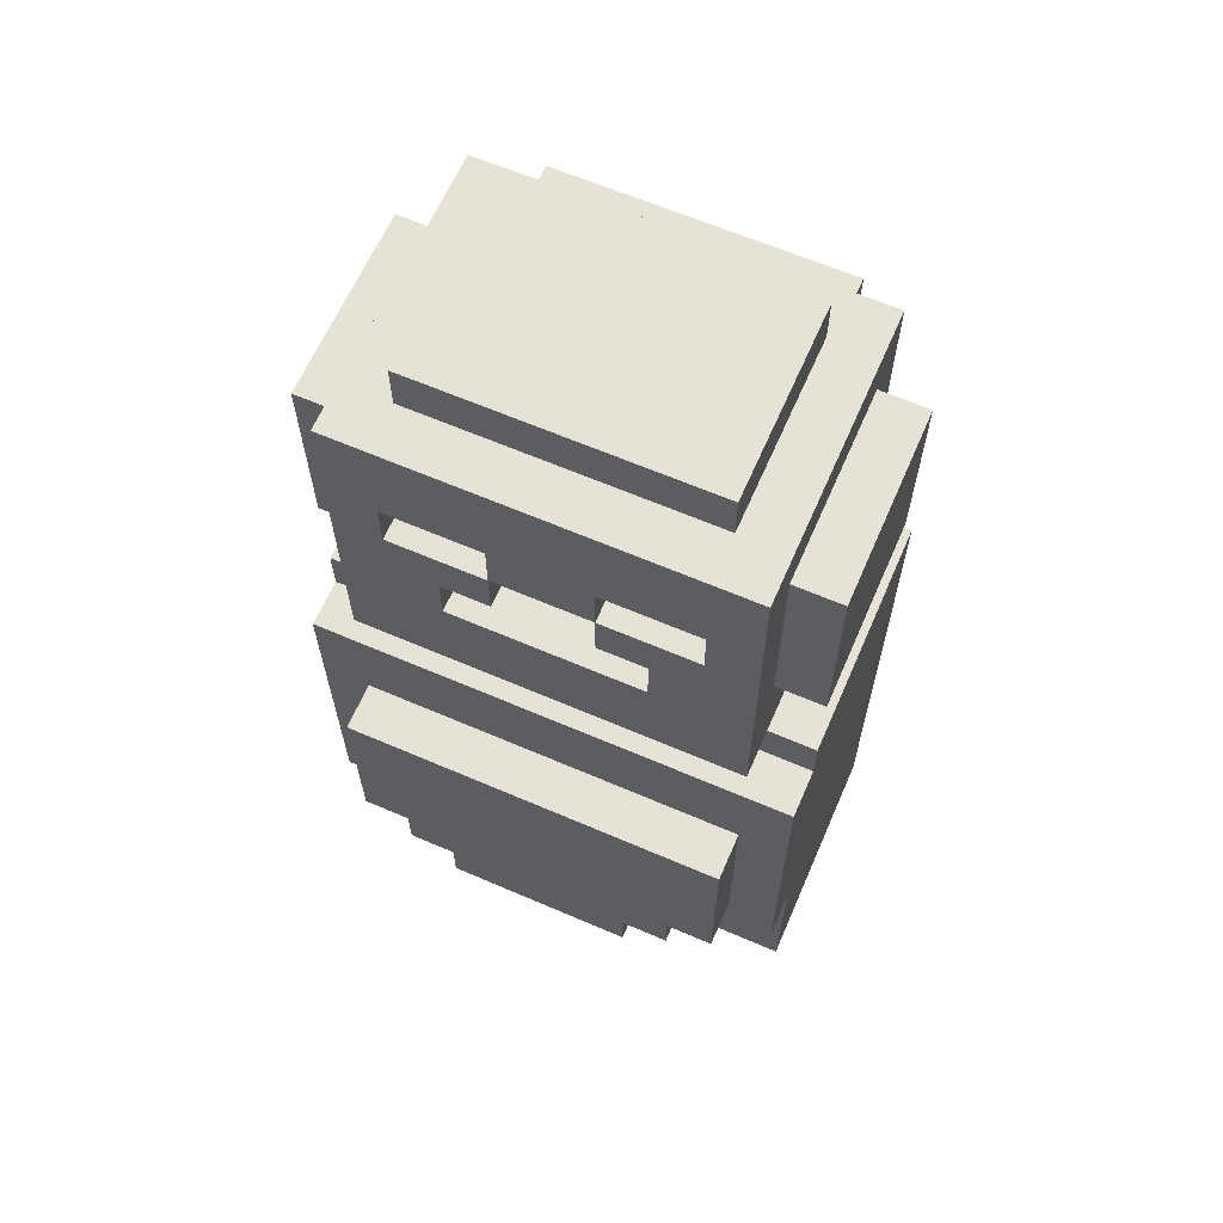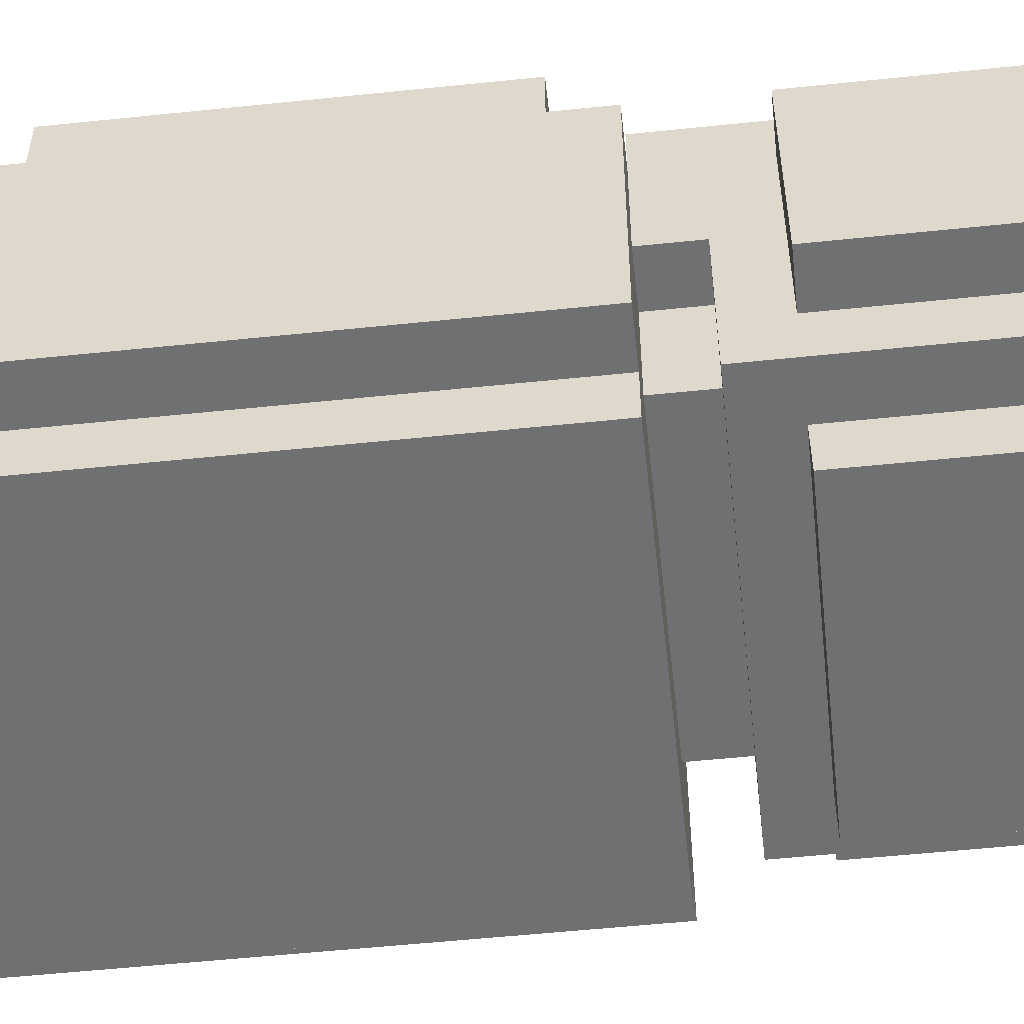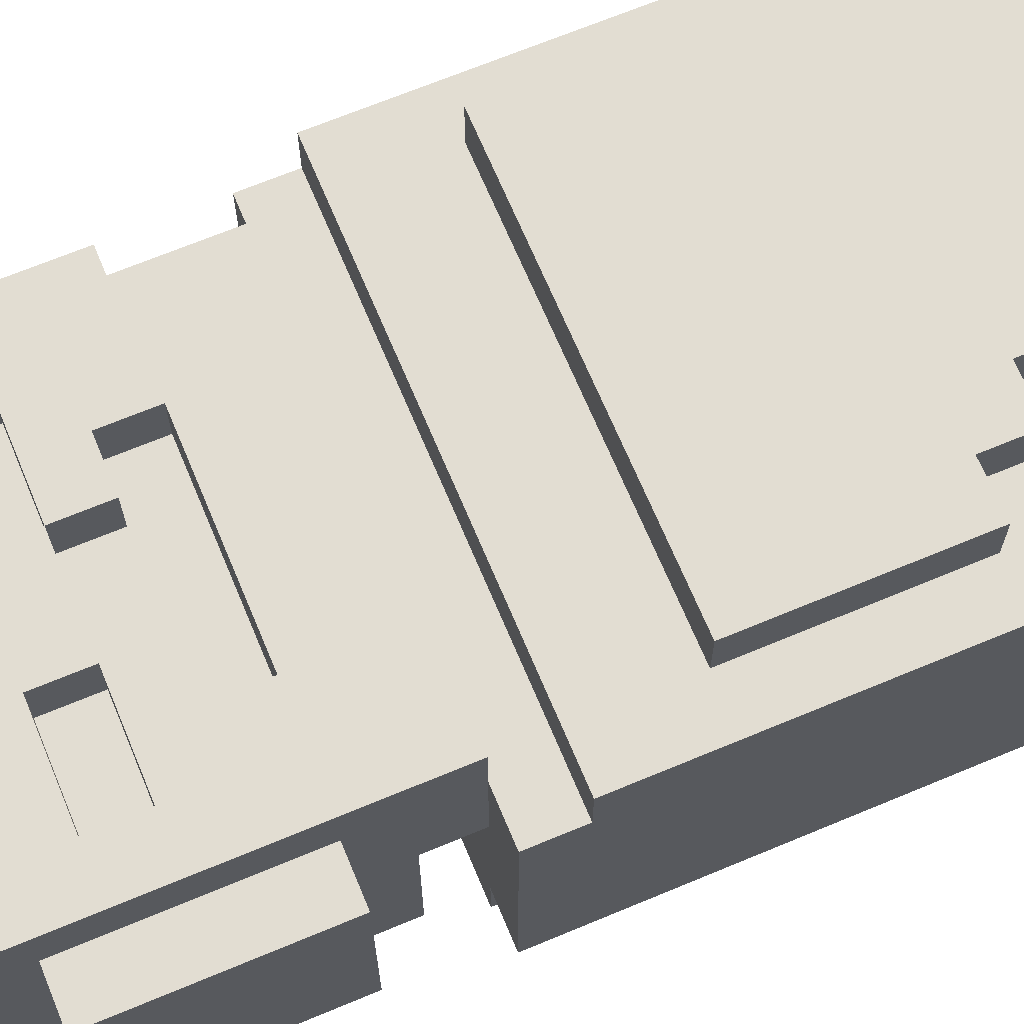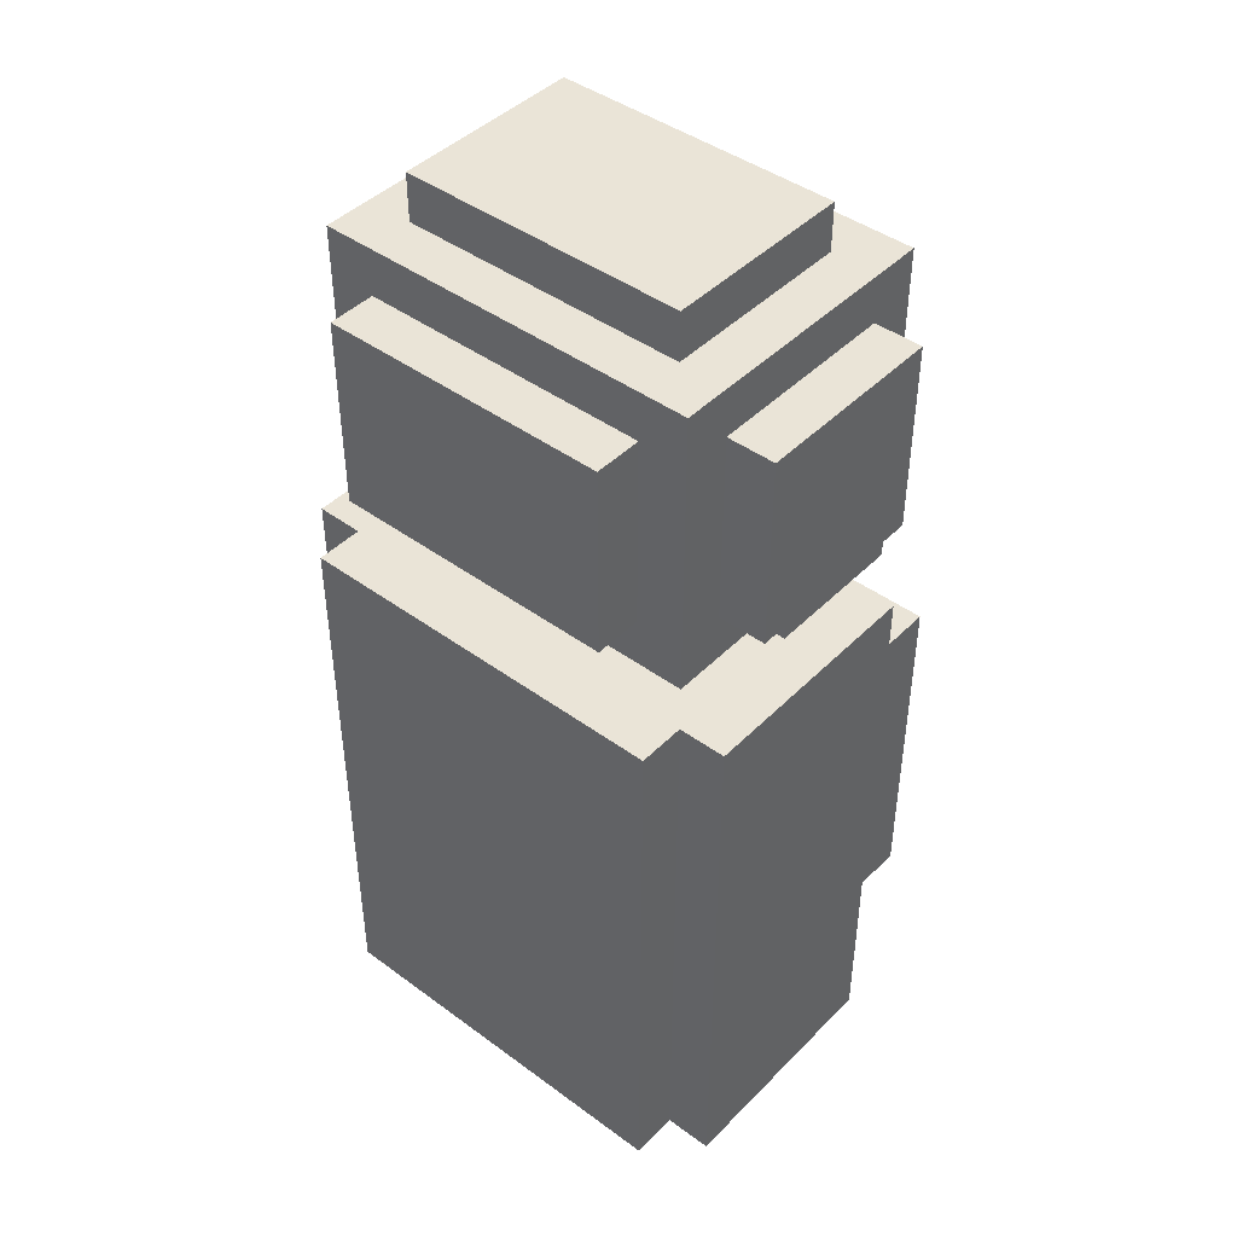
<metadata>
{"format":"obj","ext":"obj","renderer":"f3d","projection":"perspective","resolution":1024,"background":"white","views":[{"elev":63.9,"azim":23.5,"up":"+Y"},{"elev":-54.9,"azim":96.3,"up":"+Z"},{"elev":68.1,"azim":-112.7,"up":"+Z"},{"elev":43.9,"azim":-139.3,"up":"+Y"}]}
</metadata>
<code>
o
v -0.6 0.2 0.2
v -0.6 0.2 -0.3
v -0.6 0.4 0.2
v -0.6 0.4 -0.3
v -0.6 0.6 0.3
v -0.6 0.6 0.2
v -0.6 1.2 0.2
v -0.6 1.2 0.1
v -0.6 1.3 0.3
v -0.6 1.3 0.2
v -0.6 1.3 0.1
v -0.6 1.4 0.2
v -0.6 1.4 -0.3
v -0.6 1.6 0.2
v -0.6 1.6 -0.2
v -0.6 2 0.2
v -0.6 2 -0.2
v -0.5 0.2 -0.3
v -0.5 0.2 -0.4
v -0.5 0.4 -0.3
v -0.5 0.4 -0.4
v -0.5 0.7 0.4
v -0.5 0.7 0.3
v -0.5 1.1 0.4
v -0.5 1.1 0.3
v -0.5 1.4 0.3
v -0.5 1.4 0.2
v -0.5 1.4 0
v -0.5 1.4 -0.3
v -0.5 1.4 -0.4
v -0.5 1.5 0
v -0.5 1.5 -0.3
v -0.5 1.6 0.2
v -0.5 1.6 -0.2
v -0.5 2 0.2
v -0.5 2 -0.2
v -0.5 2.1 0.3
v -0.5 2.1 -0.3
v -0.4 0.4 0.3
v -0.4 0.4 0.2
v -0.4 0.6 0.4
v -0.4 0.6 0.3
v -0.4 0.6 0.2
v -0.4 0.7 0.4
v -0.4 0.7 0.3
v -0.4 1.4 0
v -0.4 1.4 -0.2
v -0.4 1.5 0
v -0.4 1.5 -0.2
v -0.4 1.6 -0.3
v -0.4 1.6 -0.4
v -0.4 2 -0.3
v -0.4 2 -0.4
v -0.4 2.1 0.2
v -0.4 2.1 -0.2
v -0.4 2.2 0.2
v -0.4 2.2 -0.2
v -0.3 0.5 0.4
v -0.3 0.5 0.3
v -0.3 0.6 0.4
v -0.3 0.6 0.3
v -0.2 1.8 0.3
v -0.2 1.8 0.2
v -0.2 1.9 0.3
v -0.2 1.9 0.2
v -5.96e-08 1.7 0.3
v -5.96e-08 1.7 0.2
v -5.96e-08 1.8 0.3
v -5.96e-08 1.8 0.2
v 0.1 1.6 0.3
v 0.1 1.6 0.2
v 0.1 1.7 0.3
v 0.1 1.7 0.2
v 0.2 1.8 0.3
v 0.2 1.8 0.2
v 0.2 1.9 0.3
v 0.2 1.9 0.2
v -0.4 1.8 0.3
v -0.4 1.8 0.2
v -0.4 1.9 0.3
v -0.4 1.9 0.2
v -0.3 1.6 0.3
v -0.3 1.6 0.2
v -0.3 1.7 0.3
v -0.3 1.7 0.2
v -0.2 1.7 0.3
v -0.2 1.7 0.2
v -0.2 1.8 0.3
v -0.2 1.8 0.2
v -5.96e-08 1.8 0.3
v -5.96e-08 1.8 0.2
v -5.96e-08 1.9 0.3
v -5.96e-08 1.9 0.2
v 0.1 0.5 0.4
v 0.1 0.5 0.3
v 0.1 0.6 0.4
v 0.1 0.6 0.3
v 0.2 0.4 0.3
v 0.2 0.4 0.2
v 0.2 0.6 0.4
v 0.2 0.6 0.3
v 0.2 0.6 0.2
v 0.2 0.7 0.4
v 0.2 0.7 0.3
v 0.2 1.4 0
v 0.2 1.4 -0.2
v 0.2 1.5 0
v 0.2 1.5 -0.2
v 0.2 1.6 -0.3
v 0.2 1.6 -0.4
v 0.2 2 -0.3
v 0.2 2 -0.4
v 0.2 2.1 0.2
v 0.2 2.1 -0.2
v 0.2 2.2 0.2
v 0.2 2.2 -0.2
v 0.3 0.2 -0.3
v 0.3 0.2 -0.4
v 0.3 0.4 -0.3
v 0.3 0.4 -0.4
v 0.3 0.7 0.4
v 0.3 0.7 0.3
v 0.3 1.1 0.4
v 0.3 1.1 0.3
v 0.3 1.4 0.3
v 0.3 1.4 0.2
v 0.3 1.4 0
v 0.3 1.4 -0.3
v 0.3 1.4 -0.4
v 0.3 1.5 0
v 0.3 1.5 -0.3
v 0.3 1.6 0.2
v 0.3 1.6 -0.2
v 0.3 2 0.2
v 0.3 2 -0.2
v 0.3 2.1 0.3
v 0.3 2.1 -0.3
v 0.4 0.2 0.2
v 0.4 0.2 -0.3
v 0.4 0.4 0.2
v 0.4 0.4 -0.3
v 0.4 0.6 0.3
v 0.4 0.6 0.2
v 0.4 1.2 0.2
v 0.4 1.2 0.1
v 0.4 1.3 0.3
v 0.4 1.3 0.2
v 0.4 1.3 0.1
v 0.4 1.4 0.2
v 0.4 1.4 -0.3
v 0.4 1.6 0.2
v 0.4 1.6 -0.2
v 0.4 2 0.2
v 0.4 2 -0.2
v -0.5 0.7 0.4
v -0.5 1.1 0.4
v -0.4 0.6 0.4
v -0.4 0.7 0.4
v -0.3 0.5 0.4
v -0.3 0.6 0.4
v 0.1 0.5 0.4
v 0.1 0.6 0.4
v 0.2 0.6 0.4
v 0.2 0.7 0.4
v 0.3 0.7 0.4
v 0.3 1.1 0.4
v -0.6 0.6 0.3
v -0.6 1.3 0.3
v -0.5 0.7 0.3
v -0.5 1.1 0.3
v -0.5 1.4 0.3
v -0.5 2.1 0.3
v -0.4 0.4 0.3
v -0.4 0.6 0.3
v -0.4 0.7 0.3
v -0.4 1.8 0.3
v -0.4 1.9 0.3
v -0.3 0.5 0.3
v -0.3 0.6 0.3
v -0.3 1.6 0.3
v -0.3 1.7 0.3
v -0.2 1.7 0.3
v -0.2 1.8 0.3
v -0.2 1.9 0.3
v -5.96e-08 1.7 0.3
v -5.96e-08 1.8 0.3
v -5.96e-08 1.9 0.3
v 0.1 0.5 0.3
v 0.1 0.6 0.3
v 0.1 1.6 0.3
v 0.1 1.7 0.3
v 0.2 0.4 0.3
v 0.2 0.6 0.3
v 0.2 0.7 0.3
v 0.2 1.8 0.3
v 0.2 1.9 0.3
v 0.3 0.7 0.3
v 0.3 1.1 0.3
v 0.3 1.4 0.3
v 0.3 2.1 0.3
v 0.4 0.6 0.3
v 0.4 1.3 0.3
v -0.6 0.2 0.2
v -0.6 0.4 0.2
v -0.6 0.6 0.2
v -0.6 1.3 0.2
v -0.6 1.4 0.2
v -0.6 1.6 0.2
v -0.6 2 0.2
v -0.5 1.4 0.2
v -0.5 1.6 0.2
v -0.5 2 0.2
v -0.4 0.4 0.2
v -0.4 0.6 0.2
v -0.4 1.8 0.2
v -0.4 1.9 0.2
v -0.4 2.1 0.2
v -0.4 2.2 0.2
v -0.3 1.6 0.2
v -0.3 1.7 0.2
v -0.3 1.8 0.2
v -0.3 1.9 0.2
v -0.2 1.6 0.2
v -0.2 1.7 0.2
v -0.2 1.8 0.2
v -0.2 1.9 0.2
v -5.96e-08 1.6 0.2
v -5.96e-08 1.7 0.2
v -5.96e-08 1.8 0.2
v -5.96e-08 1.9 0.2
v 0.1 1.6 0.2
v 0.1 1.7 0.2
v 0.1 1.8 0.2
v 0.1 1.9 0.2
v 0.2 0.4 0.2
v 0.2 0.6 0.2
v 0.2 1.8 0.2
v 0.2 1.9 0.2
v 0.2 2.1 0.2
v 0.2 2.2 0.2
v 0.3 1.4 0.2
v 0.3 1.6 0.2
v 0.3 2 0.2
v 0.4 0.2 0.2
v 0.4 0.4 0.2
v 0.4 0.6 0.2
v 0.4 1.3 0.2
v 0.4 1.4 0.2
v 0.4 1.6 0.2
v 0.4 2 0.2
v -0.5 1.4 0
v -0.5 1.5 0
v -0.4 1.4 0
v -0.4 1.5 0
v 0.2 1.4 0
v 0.2 1.5 0
v 0.3 1.4 0
v 0.3 1.5 0
v -0.6 1.6 -0.2
v -0.6 2 -0.2
v -0.5 1.6 -0.2
v -0.5 2 -0.2
v -0.4 1.4 -0.2
v -0.4 1.5 -0.2
v -0.4 2.1 -0.2
v -0.4 2.2 -0.2
v 0.2 1.4 -0.2
v 0.2 1.5 -0.2
v 0.2 2.1 -0.2
v 0.2 2.2 -0.2
v 0.3 1.6 -0.2
v 0.3 2 -0.2
v 0.4 1.6 -0.2
v 0.4 2 -0.2
v -0.6 0.2 -0.3
v -0.6 0.4 -0.3
v -0.6 1.4 -0.3
v -0.5 0.2 -0.3
v -0.5 0.4 -0.3
v -0.5 1.4 -0.3
v -0.5 1.5 -0.3
v -0.5 2.1 -0.3
v -0.4 1.6 -0.3
v -0.4 2 -0.3
v 0.2 1.6 -0.3
v 0.2 2 -0.3
v 0.3 0.2 -0.3
v 0.3 0.4 -0.3
v 0.3 1.4 -0.3
v 0.3 1.5 -0.3
v 0.3 2.1 -0.3
v 0.4 0.2 -0.3
v 0.4 0.4 -0.3
v 0.4 1.4 -0.3
v -0.5 0.2 -0.4
v -0.5 0.4 -0.4
v -0.5 1.4 -0.4
v -0.4 1.6 -0.4
v -0.4 2 -0.4
v 0.2 1.6 -0.4
v 0.2 2 -0.4
v 0.3 0.2 -0.4
v 0.3 0.4 -0.4
v 0.3 1.4 -0.4
v -0.6 0.2 0.2
v 0.4 0.2 0.2
v -0.2 0.2 0.1
v -5.96e-08 0.2 0.1
v -0.4 0.2 0
v -0.2 0.2 0
v -5.96e-08 0.2 0
v 0.2 0.2 0
v -0.4 0.2 -0.2
v -0.2 0.2 -0.2
v -5.96e-08 0.2 -0.2
v 0.2 0.2 -0.2
v -0.6 0.2 -0.3
v -0.5 0.2 -0.3
v -0.2 0.2 -0.3
v -5.96e-08 0.2 -0.3
v 0.3 0.2 -0.3
v 0.4 0.2 -0.3
v -0.5 0.2 -0.4
v 0.3 0.2 -0.4
v -0.4 0.4 0.3
v 0.2 0.4 0.3
v -0.4 0.4 0.2
v 0.2 0.4 0.2
v -0.3 0.5 0.4
v 0.1 0.5 0.4
v -0.3 0.5 0.3
v 0.1 0.5 0.3
v -0.4 0.6 0.4
v -0.3 0.6 0.4
v 0.1 0.6 0.4
v 0.2 0.6 0.4
v -0.6 0.6 0.3
v -0.4 0.6 0.3
v -0.3 0.6 0.3
v 0.1 0.6 0.3
v 0.2 0.6 0.3
v 0.4 0.6 0.3
v -0.6 0.6 0.2
v -0.4 0.6 0.2
v 0.2 0.6 0.2
v 0.4 0.6 0.2
v -0.5 0.7 0.4
v -0.4 0.7 0.4
v 0.2 0.7 0.4
v 0.3 0.7 0.4
v -0.5 0.7 0.3
v -0.4 0.7 0.3
v 0.2 0.7 0.3
v 0.3 0.7 0.3
v -0.5 1.4 0.3
v 0.3 1.4 0.3
v -0.5 1.4 0.2
v 0.3 1.4 0.2
v -0.5 1.5 0
v -0.4 1.5 0
v 0.2 1.5 0
v 0.3 1.5 0
v -0.4 1.5 -0.2
v 0.2 1.5 -0.2
v -0.5 1.5 -0.3
v 0.3 1.5 -0.3
v -0.6 1.6 0.2
v -0.5 1.6 0.2
v 0.3 1.6 0.2
v 0.4 1.6 0.2
v -0.6 1.6 -0.2
v -0.5 1.6 -0.2
v 0.3 1.6 -0.2
v 0.4 1.6 -0.2
v -0.4 1.6 -0.3
v 0.2 1.6 -0.3
v -0.4 1.6 -0.4
v 0.2 1.6 -0.4
v -0.3 1.7 0.3
v -0.2 1.7 0.3
v -5.96e-08 1.7 0.3
v 0.1 1.7 0.3
v -0.3 1.7 0.2
v -0.2 1.7 0.2
v -5.96e-08 1.7 0.2
v 0.1 1.7 0.2
v -0.2 1.8 0.3
v -5.96e-08 1.8 0.3
v -0.2 1.8 0.2
v -5.96e-08 1.8 0.2
v -0.4 1.9 0.3
v -0.2 1.9 0.3
v -5.96e-08 1.9 0.3
v 0.2 1.9 0.3
v -0.4 1.9 0.2
v -0.3 1.9 0.2
v -0.2 1.9 0.2
v -5.96e-08 1.9 0.2
v 0.1 1.9 0.2
v 0.2 1.9 0.2
v -0.5 1.1 0.4
v 0.3 1.1 0.4
v -0.5 1.1 0.3
v 0.3 1.1 0.3
v -0.6 1.3 0.3
v 0.4 1.3 0.3
v -0.6 1.3 0.2
v 0.4 1.3 0.2
v -0.6 1.4 0.2
v -0.5 1.4 0.2
v 0.3 1.4 0.2
v 0.4 1.4 0.2
v -0.5 1.4 0
v -0.4 1.4 0
v 0.2 1.4 0
v 0.3 1.4 0
v -0.4 1.4 -0.2
v 0.2 1.4 -0.2
v -0.6 1.4 -0.3
v -0.5 1.4 -0.3
v 0.3 1.4 -0.3
v 0.4 1.4 -0.3
v -0.5 1.4 -0.4
v 0.3 1.4 -0.4
v -0.3 1.6 0.3
v 0.1 1.6 0.3
v -0.3 1.6 0.2
v -0.2 1.6 0.2
v -5.96e-08 1.6 0.2
v 0.1 1.6 0.2
v -0.4 1.8 0.3
v -0.2 1.8 0.3
v -5.96e-08 1.8 0.3
v 0.2 1.8 0.3
v -0.4 1.8 0.2
v -0.3 1.8 0.2
v -0.2 1.8 0.2
v -5.96e-08 1.8 0.2
v 0.1 1.8 0.2
v 0.2 1.8 0.2
v -0.6 2 0.2
v -0.5 2 0.2
v 0.3 2 0.2
v 0.4 2 0.2
v -0.6 2 -0.2
v -0.5 2 -0.2
v 0.3 2 -0.2
v 0.4 2 -0.2
v -0.4 2 -0.3
v 0.2 2 -0.3
v -0.4 2 -0.4
v 0.2 2 -0.4
v -0.5 2.1 0.3
v 0.3 2.1 0.3
v -0.4 2.1 0.2
v 0.2 2.1 0.2
v -0.4 2.1 -0.2
v 0.2 2.1 -0.2
v -0.5 2.1 -0.3
v 0.3 2.1 -0.3
v -0.4 2.2 0.2
v 0.2 2.2 0.2
v -0.4 2.2 -0.2
v 0.2 2.2 -0.2
f 3 2 1
f 4 2 3
f 6 4 3
f 7 4 6
f 7 6 5
f 8 4 7
f 9 7 5
f 9 8 7
f 10 8 9
f 11 4 8
f 11 8 10
f 12 11 10
f 13 4 11
f 13 11 12
f 16 15 14
f 17 15 16
f 20 19 18
f 21 19 20
f 24 23 22
f 25 23 24
f 29 21 20
f 30 21 29
f 31 28 27
f 31 27 26
f 33 31 26
f 33 32 31
f 34 32 33
f 35 33 26
f 36 32 34
f 37 35 26
f 37 36 35
f 38 32 36
f 38 36 37
f 42 40 39
f 43 40 42
f 44 42 41
f 45 42 44
f 48 47 46
f 49 47 48
f 52 51 50
f 53 51 52
f 56 55 54
f 57 55 56
f 60 59 58
f 61 59 60
f 64 63 62
f 65 63 64
f 68 67 66
f 69 67 68
f 72 71 70
f 73 71 72
f 76 75 74
f 77 75 76
f 78 79 80
f 80 79 81
f 82 83 84
f 84 83 85
f 86 87 88
f 88 87 89
f 90 91 92
f 92 91 93
f 94 95 96
f 96 95 97
f 98 99 101
f 101 99 102
f 100 101 103
f 103 101 104
f 105 106 107
f 107 106 108
f 109 110 111
f 111 110 112
f 113 114 115
f 115 114 116
f 117 118 119
f 119 118 120
f 121 122 123
f 123 122 124
f 119 120 128
f 128 120 129
f 126 127 130
f 125 126 130
f 125 130 132
f 130 131 132
f 132 131 133
f 125 132 134
f 133 131 135
f 125 134 136
f 134 135 136
f 135 131 137
f 136 135 137
f 138 139 140
f 140 139 141
f 140 141 143
f 143 141 144
f 142 143 144
f 144 141 145
f 142 144 146
f 144 145 146
f 146 145 147
f 145 141 148
f 147 145 148
f 147 148 149
f 148 141 150
f 149 148 150
f 151 152 153
f 153 152 154
f 158 156 155
f 160 158 157
f 161 160 159
f 162 158 160
f 162 160 161
f 163 158 162
f 164 156 158
f 164 158 163
f 165 156 164
f 166 156 165
f 169 168 167
f 170 168 169
f 174 169 167
f 175 169 174
f 176 172 171
f 177 172 176
f 178 174 173
f 179 174 178
f 180 176 171
f 181 176 180
f 182 176 181
f 183 176 182
f 184 172 177
f 186 184 183
f 187 172 184
f 187 184 186
f 188 178 173
f 190 180 171
f 191 186 185
f 192 189 188
f 192 188 173
f 193 189 192
f 195 191 190
f 195 186 191
f 196 172 187
f 197 194 193
f 198 168 170
f 199 190 171
f 199 196 195
f 199 195 190
f 200 172 196
f 200 196 199
f 201 197 193
f 201 198 197
f 202 168 198
f 202 198 201
f 210 207 206
f 211 209 208
f 212 209 211
f 213 204 203
f 213 205 204
f 214 205 213
f 221 216 215
f 222 216 221
f 223 220 219
f 224 220 223
f 225 222 221
f 226 222 225
f 227 224 223
f 228 225 224
f 228 224 227
f 229 225 228
f 231 228 227
f 232 228 231
f 233 230 229
f 234 230 233
f 235 213 203
f 237 234 233
f 238 234 237
f 239 218 217
f 240 218 239
f 241 210 206
f 244 235 203
f 245 236 235
f 245 235 244
f 246 236 245
f 247 241 206
f 248 241 247
f 249 243 242
f 250 243 249
f 251 252 253
f 253 252 254
f 255 256 257
f 257 256 258
f 259 260 261
f 261 260 262
f 263 264 267
f 267 264 268
f 265 266 269
f 269 266 270
f 271 272 273
f 273 272 274
f 275 276 278
f 276 277 279
f 278 276 279
f 279 277 280
f 281 282 283
f 283 282 284
f 281 283 285
f 284 282 286
f 281 285 290
f 285 286 290
f 286 282 291
f 290 286 291
f 287 288 292
f 288 289 293
f 292 288 293
f 293 289 294
f 298 299 300
f 300 299 301
f 295 296 302
f 296 297 303
f 302 296 303
f 303 297 304
f 307 306 305
f 308 306 307
f 309 307 305
f 310 308 307
f 310 307 309
f 311 306 308
f 311 308 310
f 312 306 311
f 313 310 309
f 313 309 305
f 313 312 311
f 313 311 310
f 314 312 313
f 315 312 314
f 316 306 312
f 316 312 315
f 317 313 305
f 317 314 313
f 318 314 317
f 319 315 314
f 319 314 318
f 320 316 315
f 320 315 319
f 321 306 316
f 321 316 320
f 322 306 321
f 323 320 319
f 323 321 320
f 323 319 318
f 324 321 323
f 327 326 325
f 328 326 327
f 331 330 329
f 332 330 331
f 338 334 333
f 339 334 338
f 340 336 335
f 341 336 340
f 343 338 337
f 344 338 343
f 345 342 341
f 346 342 345
f 351 348 347
f 352 348 351
f 353 350 349
f 354 350 353
f 357 356 355
f 358 356 357
f 363 360 359
f 364 362 361
f 365 363 359
f 365 364 363
f 366 362 364
f 366 364 365
f 371 368 367
f 372 368 371
f 373 370 369
f 374 370 373
f 377 376 375
f 378 376 377
f 383 380 379
f 384 380 383
f 385 382 381
f 386 382 385
f 389 388 387
f 390 388 389
f 395 392 391
f 396 392 395
f 397 392 396
f 398 394 393
f 399 394 398
f 400 394 399
f 401 402 403
f 403 402 404
f 405 406 407
f 407 406 408
f 409 410 413
f 411 412 416
f 413 414 417
f 415 416 418
f 413 417 419
f 417 418 419
f 409 413 419
f 419 418 420
f 418 416 421
f 420 418 421
f 416 412 421
f 421 412 422
f 420 421 423
f 423 421 424
f 425 426 427
f 427 426 428
f 428 426 429
f 429 426 430
f 431 432 435
f 435 432 436
f 436 432 437
f 433 434 438
f 438 434 439
f 439 434 440
f 441 442 445
f 445 442 446
f 443 444 447
f 447 444 448
f 449 450 451
f 451 450 452
f 453 454 455
f 455 454 456
f 453 455 457
f 456 454 458
f 453 457 459
f 457 458 459
f 458 454 460
f 459 458 460
f 461 462 463
f 463 462 464

</code>
